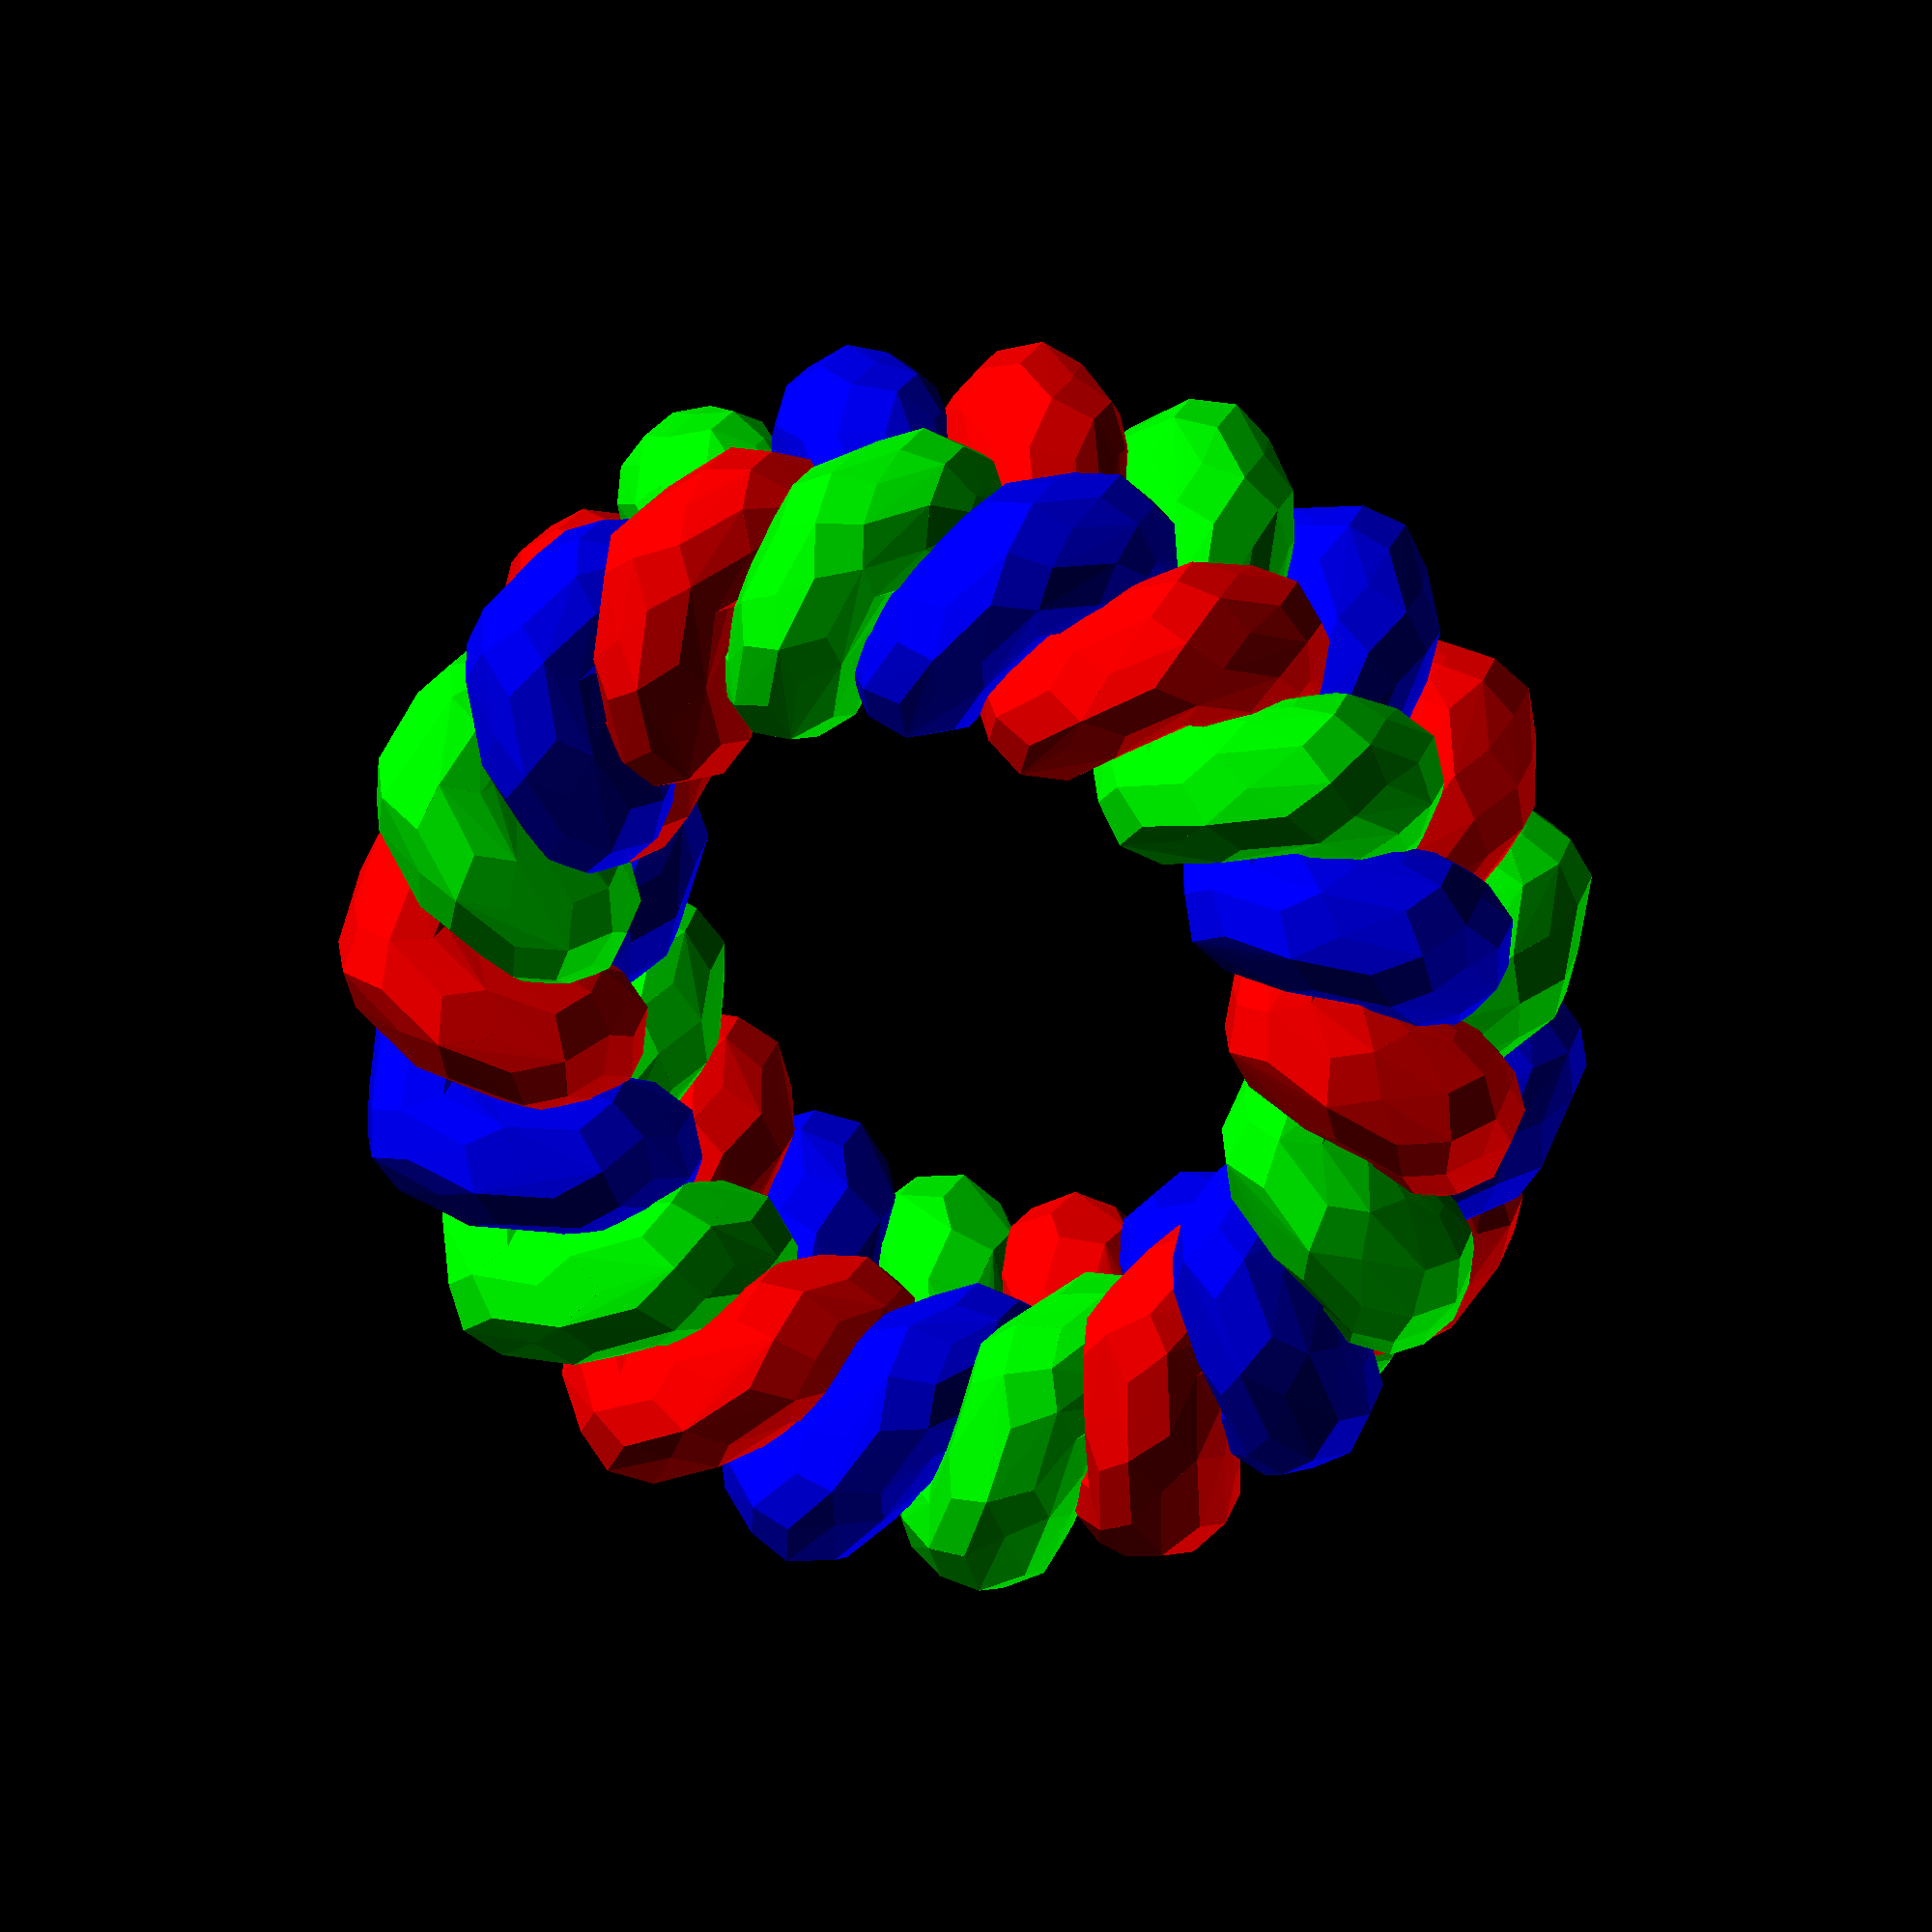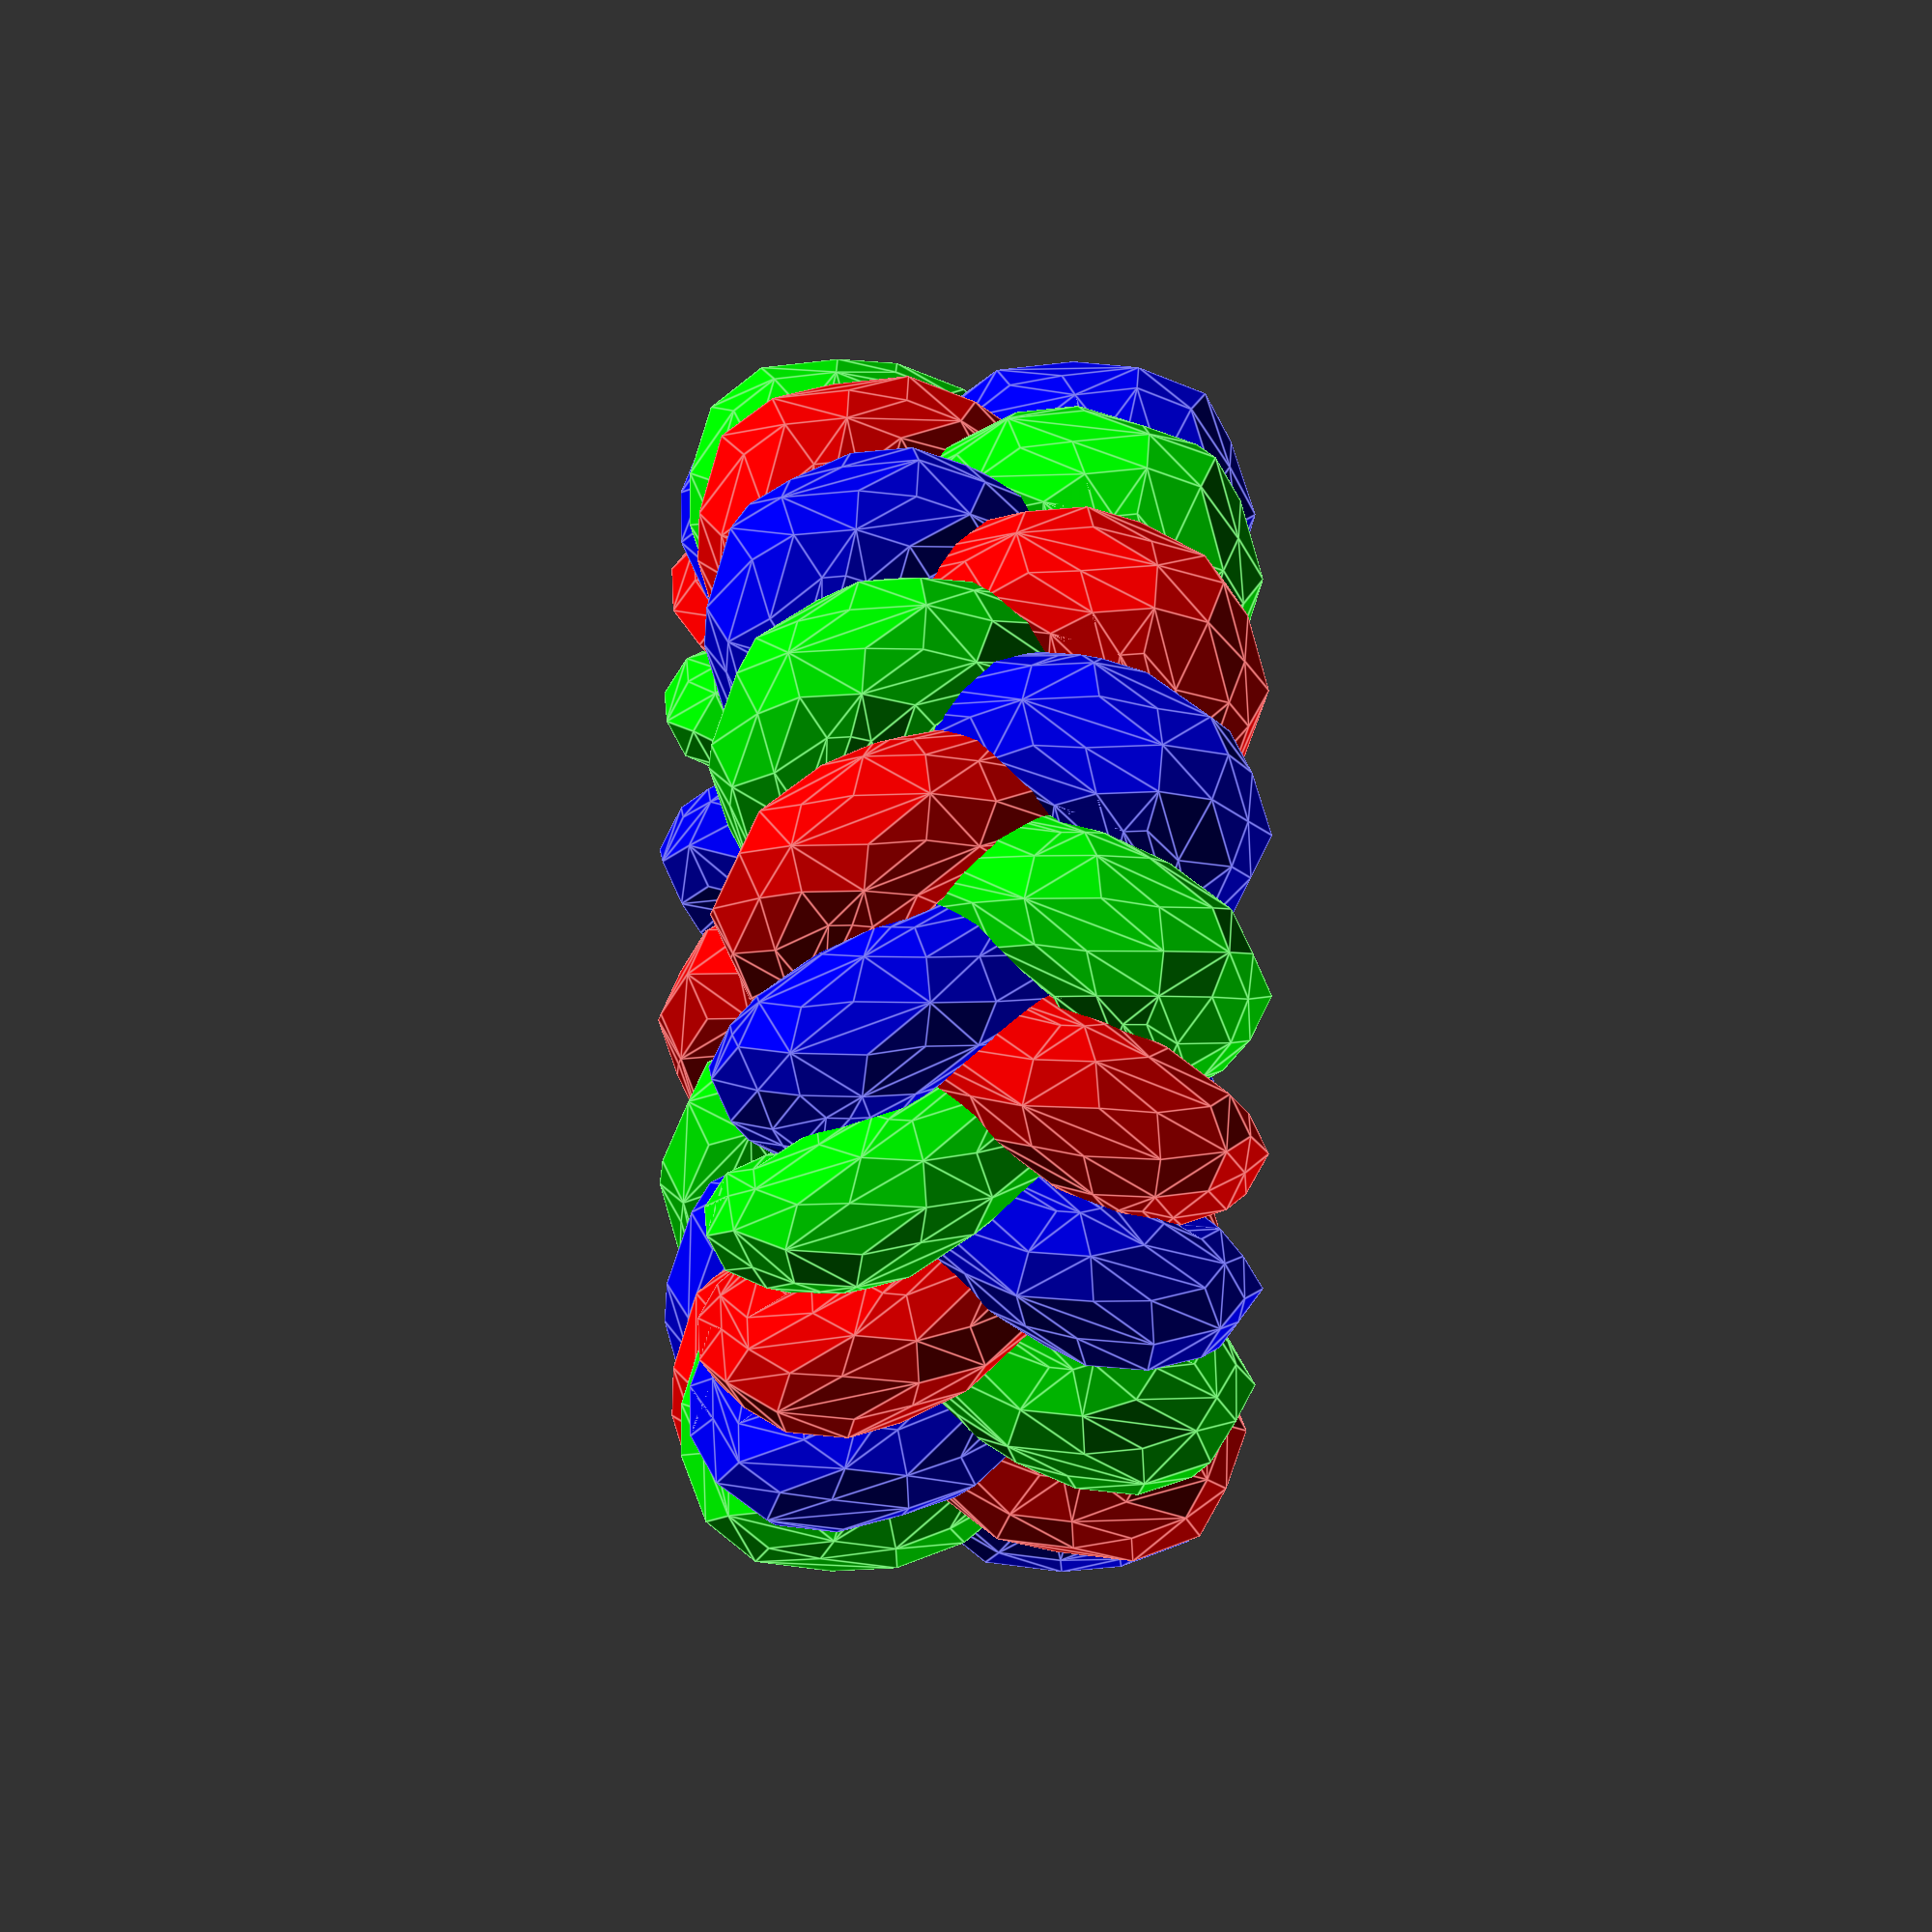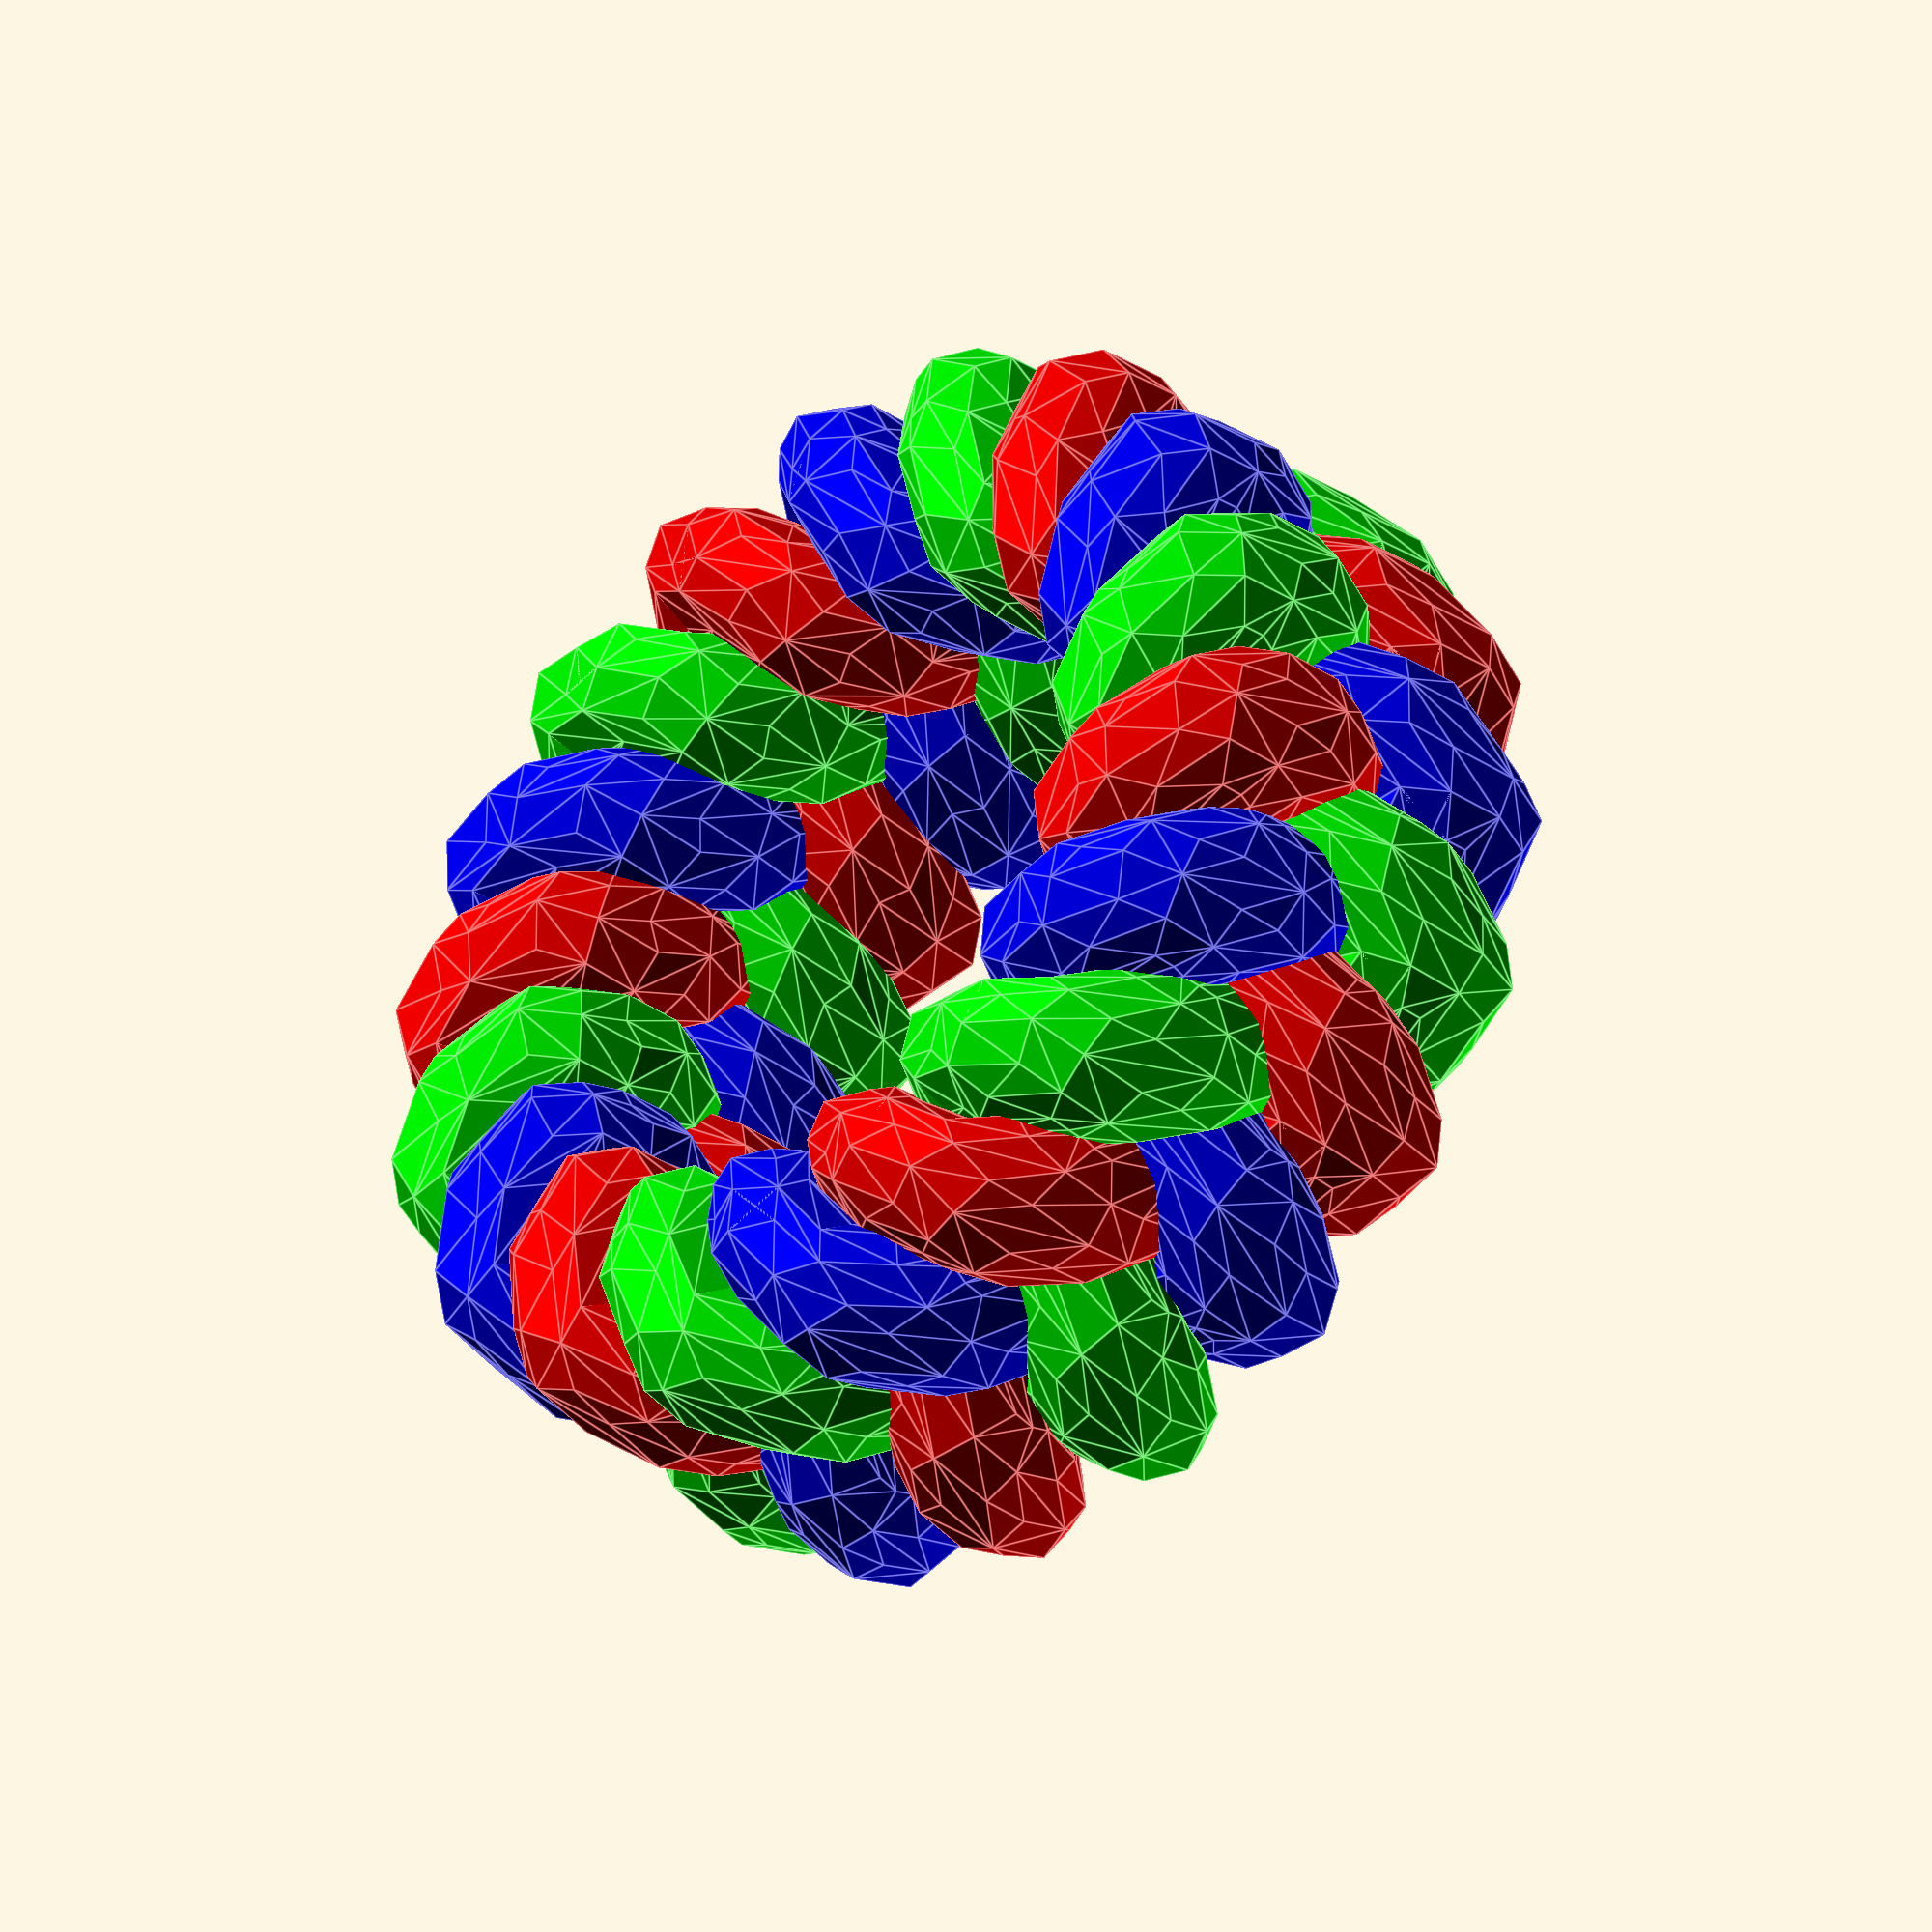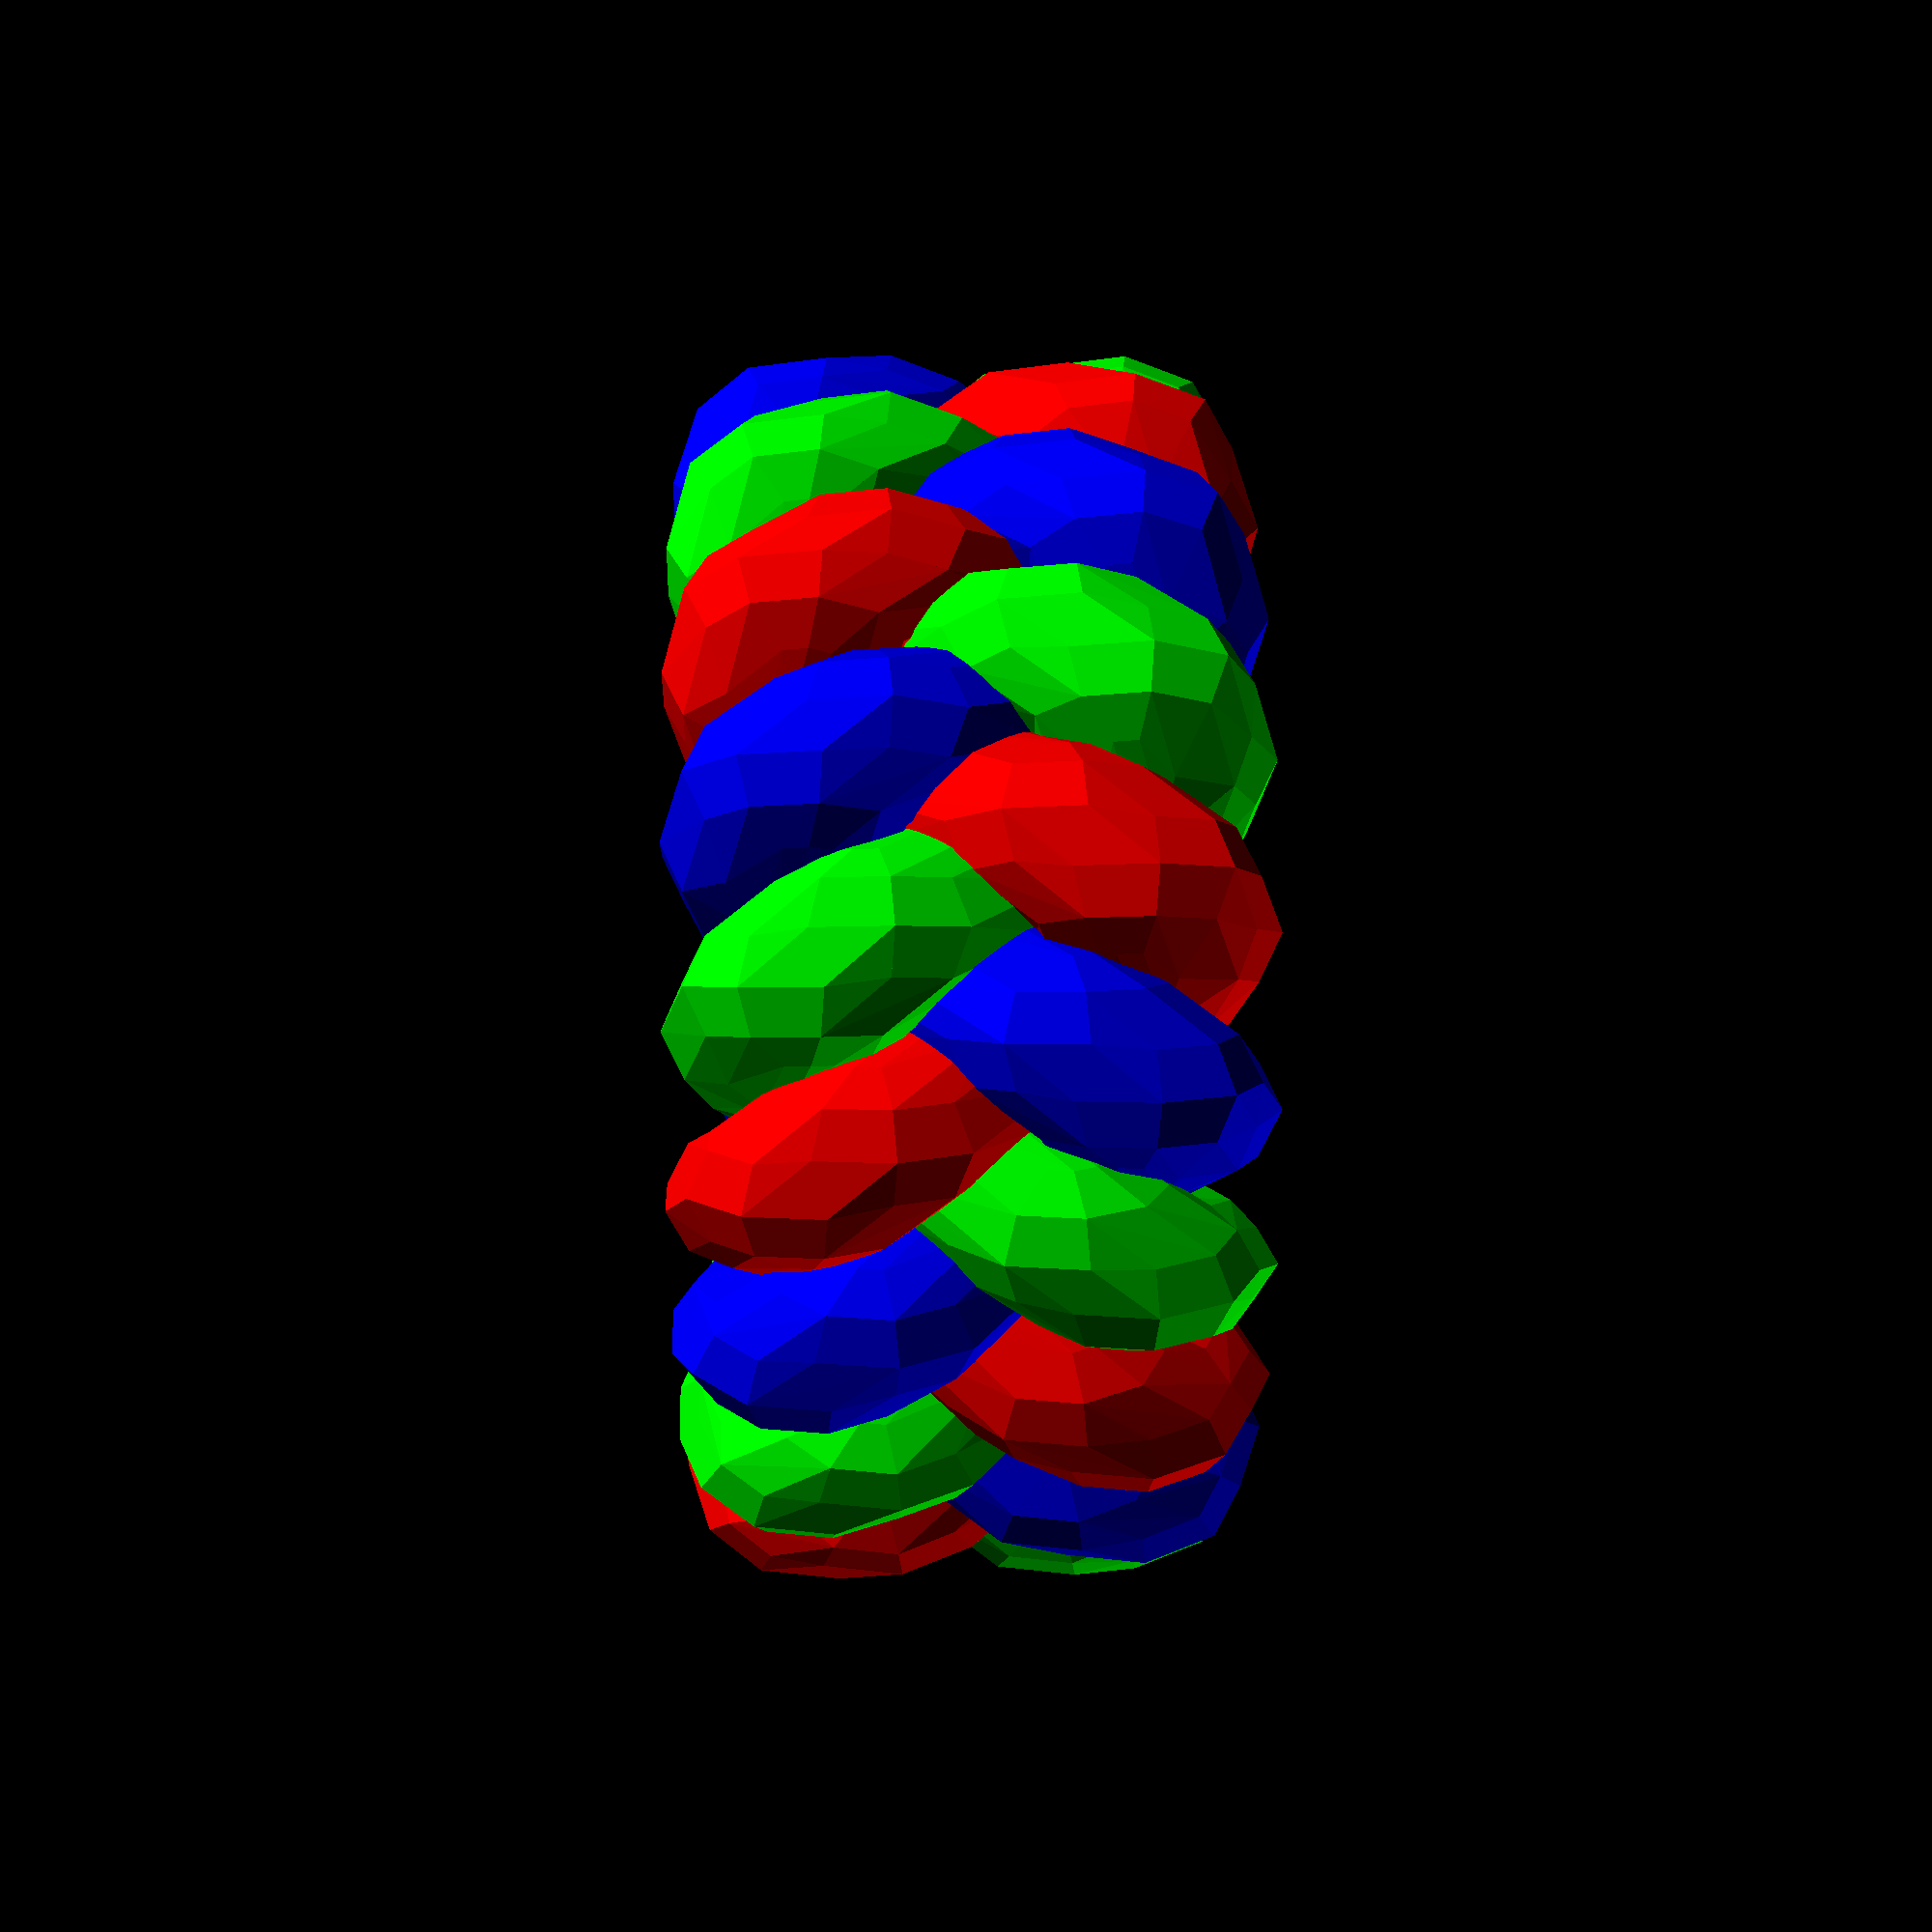
<openscad>
/* [Ring Maker] */
// this uses a lot of hull commands, and thus takes a while to load.

//bare in mind that printers often print weird, so it might scaled in your slicer or cleaned up

//BEGIN CUSTOMIZER VARIABLES  
/*[Sizing]*/
Country="United States"; //[United States,Canada,Mexico,United Kingdom,Ireland,Australia,New Zealand,South Africa,Italy,Spain,Netherlands,Switzerland,India,China,South America,Japan,France,Germany,Austria,Belgium,Scandinavia]
//Format half sizes like that, regular sizes no spaces, always use capital letters if needed.
sizeValue= "11";
// Which one would you like to see?// Which one would you like to see?
part = 1; // [1:wholeRing,0:one strand]
/* [Ring Options] */
//work in progress
ringheight=3;
//ditto
thickness=2;//[1:0.5:10]
periods = 6;
//higher step takes more time but looks less blocky.
step = 5;//[.5:.5:20]
$fn=9;
/*[Extras]*/
//END CUSTOMIZER VARIABLES

/* [Hidden] */
US_Countries=["US","United States","Canada","Mexico"];
UK_Countries=["UK","United Kingdom","Ireland","Australia","New Zealand","South Africa"];
Spain_Countries=["ES","Italy","Spain","Netherlands","Switzerland"];
India_Countries=["IN","India"];
China_Countries=["CI","China","South America"];
Japan_Countries=["JP","Japan"];
ISO_Countries=["EU","France","Germany","Austria","Belgium","Scandinavia"];
//https://en.wikipedia.org/wiki/Ring_size

//USSizes_All
//USValues_All
//UKValues_All
//China_All
//India_All
//Spain_All
//source : https://www.kuberbox.com/blog/international-ring-size-conversion-chart/




if (search([Country],US_Countries)[0]>0)
{
  USValues_All=["1/2","3/4"   ,"1"  ,"1 1/4"  ,"1 1/2"  ,"1 3/4"  ,"2"     ,"2 1/4"  ,"2 1/2"  ,"2 3/4"  ,"3"     ,"3 1/4"  ,"3 1/2"  ,"3 3/4"  ,"4"     ,"4 1/4"  ,"4 1/2"  ,"4 3/4" ,"5"     ,"5 1/4"  ,"5 1/2" ,"5 3/4"  ,"6"      ,"6 1/4" ,"6 1/2"  ,"6 3/4"  ,"7"      ,"7 1/4"  ,"7 1/2"  ,"7 3/4" ,"8"      ,"8 1/4" ,"8 1/2"  ,"8 3/4" ,"9"     ,"9 1/4"  ,"9 1/2"  ,"9 3/4" ,"10"     ,"10 1/4"  ,"10 1/2"  ,"10 3/4" ,"11"     ,"11 1/4" ,"11 1/2"  ,"11 3/4" ,"12"     ,"12 1/4" ,"12 1/2"  ,"12 3/4"  ,"13"     ,"13 1/4"   ,"13 1/2"  ,"13 3/4" ,"14"     ,"14 1/4"  ,"14 1/2"  ,"14 3/4"  ,"15"      ];
  USSizes_All =[12.04,12.24   ,12.45,12.65    ,12.85    ,13.06    ,13.26   ,13.46    ,13.67    ,13.87    ,14.07   ,14.27    ,14.48    ,14.68    ,14.88   ,15.09    ,15.29    ,15.49   ,15.7    ,15.9     ,16.1    ,16.31    ,16.51    ,16.71   ,16.92    ,17.12    ,17.32    ,17.53    ,17.73    ,17.93   ,18.14    ,18.34   ,18.54    ,18.75   ,18.95   ,19.15    ,19.35    ,19.56   ,19.76    ,19.96     ,20.17     ,20.37    ,20.57    ,20.78    ,20.98     ,21.18    ,21.39    ,21.59    ,21.79     ,22        ,22.2     ,22.4       ,22.61     ,22.81    ,23.01    ,23.22     ,23.42     ,23.62     ,23.83     ];
  ring(USSizes_All[search([str(sizeValue)],USValues_All)[0]]);  
}

else if (search([Country],ISO_Countries)[0]>0)
{
  EUValues_All =["44","45","46","47","48","49","50","51","52","53","54","55","56","57","58","59","60","61","62","63","64","65","66","67","68","69","70","71"];
  EUSizes_All  =[14.01,14.33,14.65,14.97,15.29,15.61,15.92,16.24,16.56,16.88,17.2,17.52,17.83,18.15,18.47,18.79,19.11,19.43,19.75,20.06,20.38,20.7,21.02,21.34,21.66,21.97,22.29,22.61];
  //source : http://www.cartier.fr/fr/services/le-guide-cartier/guide-des-tailles/guide-des-tailles-bagues/-10402.html
  ring(EUSizes_All[search([str(sizeValue)],EUValues_All)[0]]);  
}

else if (search([Country],Spain_Countries)[0]>0)
{
  SpainValues_All =["0.5", "1"  , "1.75", "2.25", "3"  , "3.5", "4.25", "4.75", "5.5", "6"  , "6.75", "7.5", "8"  , "8.75", "9.25", "10", "10.5", "11.25", "11.75", "12.5", "13.25", "13.75", "14.5", "15" , "15.75", "16.25", "17" , "17.5", "18.25", "19" , "19.5", "20.25", "20.75", "21.5", "22" , "22.75", "23.25", "24" , "24.75", "25.25", "26" , "26.5", "27.25", "27.75", "28.5", "29", "29.75", "30.5", "31" , "31.75", "32.25", "33" , "33.5", "34.25", "34.75"];
  SpainSizes_All  =[12.85, 13.06, 13.26 , 13.46 , 13.67, 13.87, 14.07 , 14.27 , 14.48, 14.68, 14.88 , 15.09, 15.29, 15.49 , 15.7  , 15.9, 16.1  , 16.31  , 16.51  , 16.71 , 16.92  , 17.12  , 17.32 , 17.53, 17.73  , 17.93  , 18.14, 18.34 , 18.54  , 18.75, 18.95 , 19.15  , 19.35  , 19.56 , 19.76, 19.96  , 20.17  , 20.37, 20.57  , 20.78  , 20.98, 21.18 , 21.39  , 21.59  , 21.79 , 22  , 22.2   , 22.4  , 22.61, 22.81  , 23.01  , 23.22, 23.42 , 23.62  , 23.83  ];
  ring(SpainSizes_All[search([str(sizeValue)],SpainValues_All)[0]]);  
}

else if (search([Country],UK_Countries)[0]>0)
{
  UKValues_All=["A"  , "A 1/2", "B"  , "B 1/2", "C"  , "C 1/2", "D"  , "D 1/2", "E"  , "E 1/2", "F"  , "F 1/2", "G"  , "G 1/2", "H"  , "H 1/2", "I"  , "J"  , "J 1/2", "K" , "K 1/2", "L"  , "L 1/2", "M"  , "M 1/2", "N"  , "N 1/2", "O"  , "O 1/2", "P"  , "P 1/2", "Q"  , "Q 1/2", "R"  , "R 1/2", "S"  , "S 1/2", "T"  , "T 1/2", "U"  , "U 1/2", "V"  , "V 1/2", "W"  , "W 1/2", "X"  , "X 1/2", "Y"  , "Z"  , "Z 1/2", "Z1", "Z2" , "Z3" , "Z4" ];
  UKSizes_All =[12.04, 12.24  , 12.45, 12.65  , 12.85, 13.06  , 13.26, 13.46  , 13.67, 13.87  , 14.07, 14.27  , 14.48, 14.68  , 14.88, 15.09  , 15.29, 15.49, 15.7   , 15.9, 16.1   , 16.31, 16.51  , 16.71, 16.92  , 17.12, 17.32  , 17.53, 17.73  , 17.93, 18.14  , 18.34, 18.54  , 18.75, 18.95  , 19.15, 19.35  , 19.56, 19.76  , 19.96, 20.17  , 20.37, 20.57  , 20.78, 20.98  , 21.18, 21.39  , 21.59, 21.79, 22     , 22.4, 22.81, 23.01, 23.42];
  ring(UKSizes_All[search([str(sizeValue)],UKValues_All)[0]]);  
}

else if (search([Country],India_Countries)[0]>0)
{
  IndiaValues_Main   =["1"      ,"2"     ,"3"      ,"4"      ,"5"      ,"6"      ,"7"      ,"8 1/2"  ,"9"     ,"10"     ,"11"     ,"12"     ,"13"     ,"14"     ,"15"     ,"16"    ,"17"     ,"18"     ,"19"    ,"20"     ,"21"     ,"22"     ,"23"      ,"24"     ,"25"     ,"26"      ,"27"      ,"28"     ,"29"      ,"30"     ,"31"      ,"32"     ,"33"      ,"34"      ,"35"      ];
  IndiaSizes_Main    =[13.06    ,13.26   ,13.67    ,13.87    ,14.27    ,14.68    ,15.09    ,15.29    ,15.49   ,15.9     ,16.31    ,16.51    ,16.92    ,17.32    ,17.53    ,17.93   ,18.14    ,18.54    ,18.75   ,19.15    ,19.35    ,19.76    ,19.96     ,20.37    ,20.57    ,20.98     ,21.39    ,21.59    ,22        ,22.2     ,22.61     ,22.81    ,23.22     ,23.62     ,23.83     ];
  ring(IndiaSizes_Main[search([str(sizeValue)],IndiaValues_Main)[0]]);  
}

else if (search([Country],China_Countries)[0]>0)
{
  ChinaValues_Main   =["1"  ,"2"     ,"3"      ,"4"     ,"5"      ,"6"      ,"7"     ,"8"      ,"9"     ,"10"    ,"11"     ,"12"    ,"13"     ,"14"     ,"15"     ,"16"     ,"17"     ,"18"    ,"19"     ,"20"     ,"21"      ,"22"      ,"23"     ,"24"      ,"25"    ,"26"      ,"27"     ];
  ChinaSizes_Main    =[12.45,13.26   ,13.67    ,14.07   ,14.27    ,14.68    ,14.88   ,15.29    ,15.7    ,16.1    ,16.51    ,16.71   ,16.92    ,17.32    ,17.73    ,18.14    ,18.54    ,18.95   ,19.35    ,19.76    ,19.96     ,20.17     ,20.57    ,20.98     ,21.39   ,21.79     ,22.2     ];
  ring(ChinaSizes_Main[search([str(sizeValue)],ChinaValues_Main)[0]]);  
}

else if (search([Country],Japan_Countries)[0]>0)
{
  JapanSizes_All    =[12.37,13.21   ,13.61    ,14.05   ,14.36    ,14.56    ,14.86    ,15.27    ,15.7     ,16       ,16.51   ,16.92    ,17.35    ,17.75    ,18.19    ,18.53   ,18.89   ,19.41    ,19.84   ,20.02    ,19.96     ,20.68    ,21.08    ,21.49    ,21.89    ,22.33     ];
  JapanValues_All   =["1"  ,"2"     ,"3"      ,"4"     ,"5"      ,"6"      ,"7"      ,"8"      ,"9"      ,"10"     ,"12"    ,"13"     ,"14"     ,"15"     ,"16"    ,"17"     ,"18"    ,"19"     ,"20"     ,"21"      ,"22"    ,"23"     ,"24"     ,"25"     ,"26"     ,"27"  ];
  //JapanSource="http://www.ringsizes.co/"
  ring(JapanSizes_All[search([str(sizeValue)],JapanValues_All)[0]]);  
}

else
  ring(sizeValue);

//The fun logic is below, Just due to thingiverse standards can't leave all that alone in a seperate file.

module sweepAlongPath(step  = 3, end = 360, current = 0, radi)
{
  //the function:
  hull(){
    rotate([0,90+0,current])
      translate([ringheight*periods/2*cos(periods/2*current)*cos(periods/2*current),
          radi+thickness+thickness*sin(periods*2*current)])
        scale([ringheight,thickness,thickness])
           sphere();
    rotate([0,90,current+step])
      translate([ringheight*periods/2*cos(periods/2*(current+step))*cos(periods/2*(current+step)),
          radi+thickness+thickness*sin(periods*2*(current+step))])
        scale([ringheight,thickness,thickness])
          sphere();
  }
  if(current+step < end)
    sweepAlongPath(step = step, end = end, current = current + step, radi = radi);
}

module ring(diameter){
  color([.9,0,0])
    sweepAlongPath(radi = diameter/2, step = step); 
  if(part){
    color([0,.9,0])
      rotate([0,0,360/periods/3])
        sweepAlongPath(radi = diameter/2, step = step);
    color([0,0,.9])
      rotate([0,0,-360/periods/3])
        sweepAlongPath(radi = diameter/2, step = step);
  }
}


</openscad>
<views>
elev=155.7 azim=93.5 roll=342.7 proj=o view=solid
elev=186.4 azim=239.9 roll=93.2 proj=o view=edges
elev=40.8 azim=256.7 roll=44.5 proj=o view=edges
elev=321.2 azim=107.8 roll=89.1 proj=p view=solid
</views>
